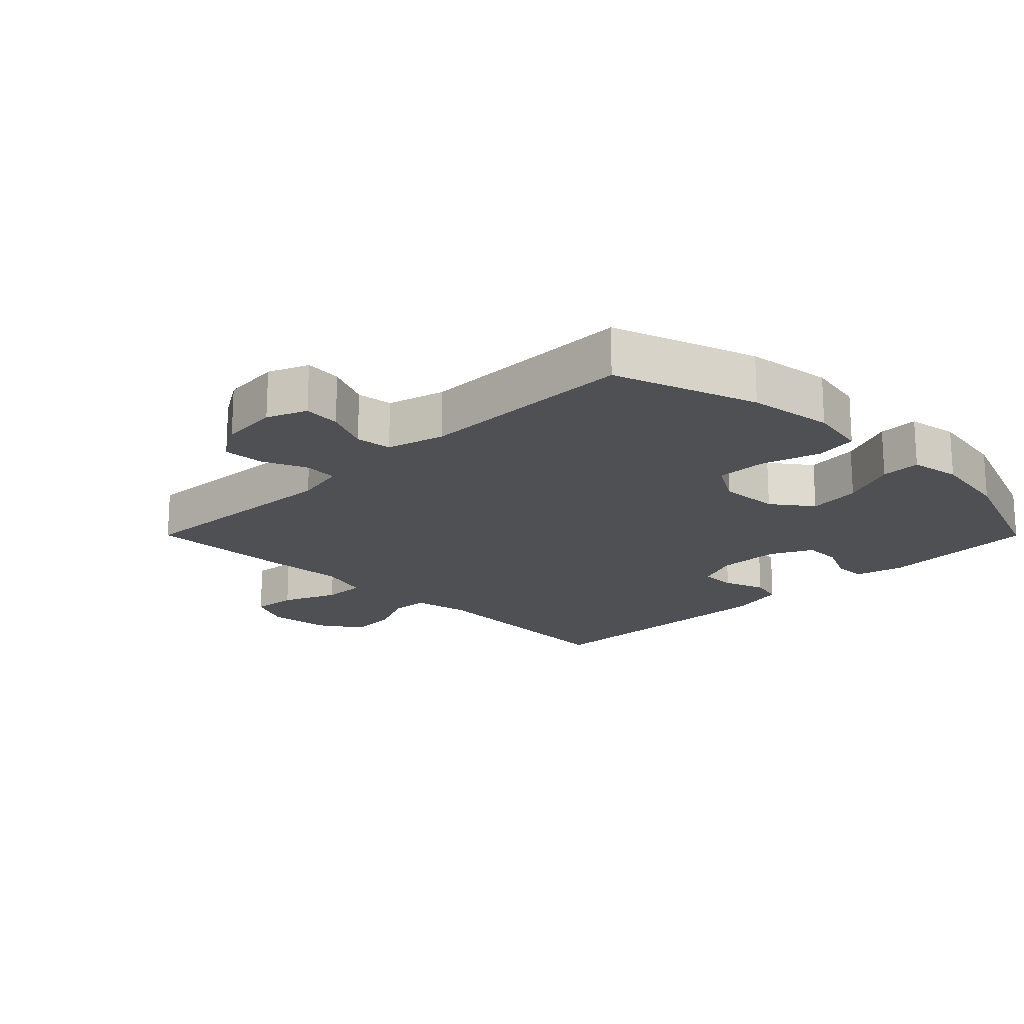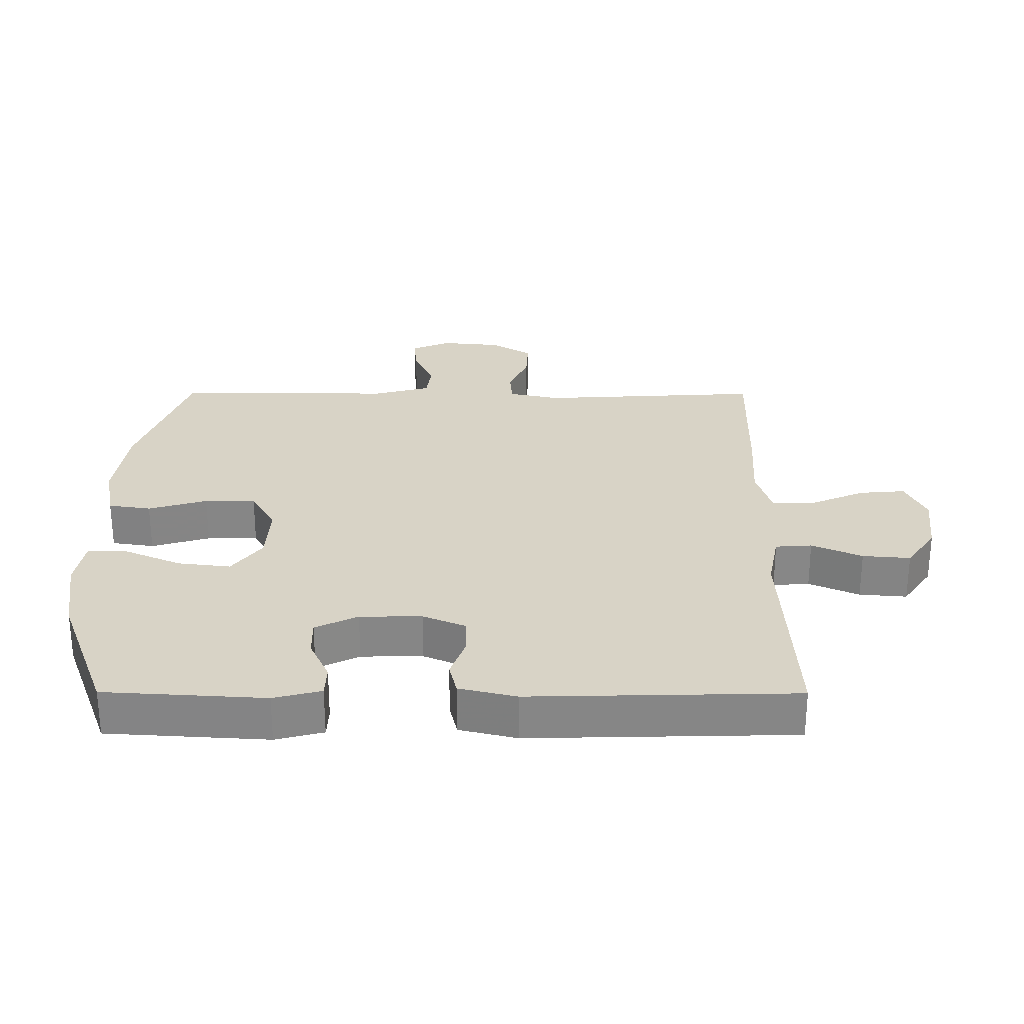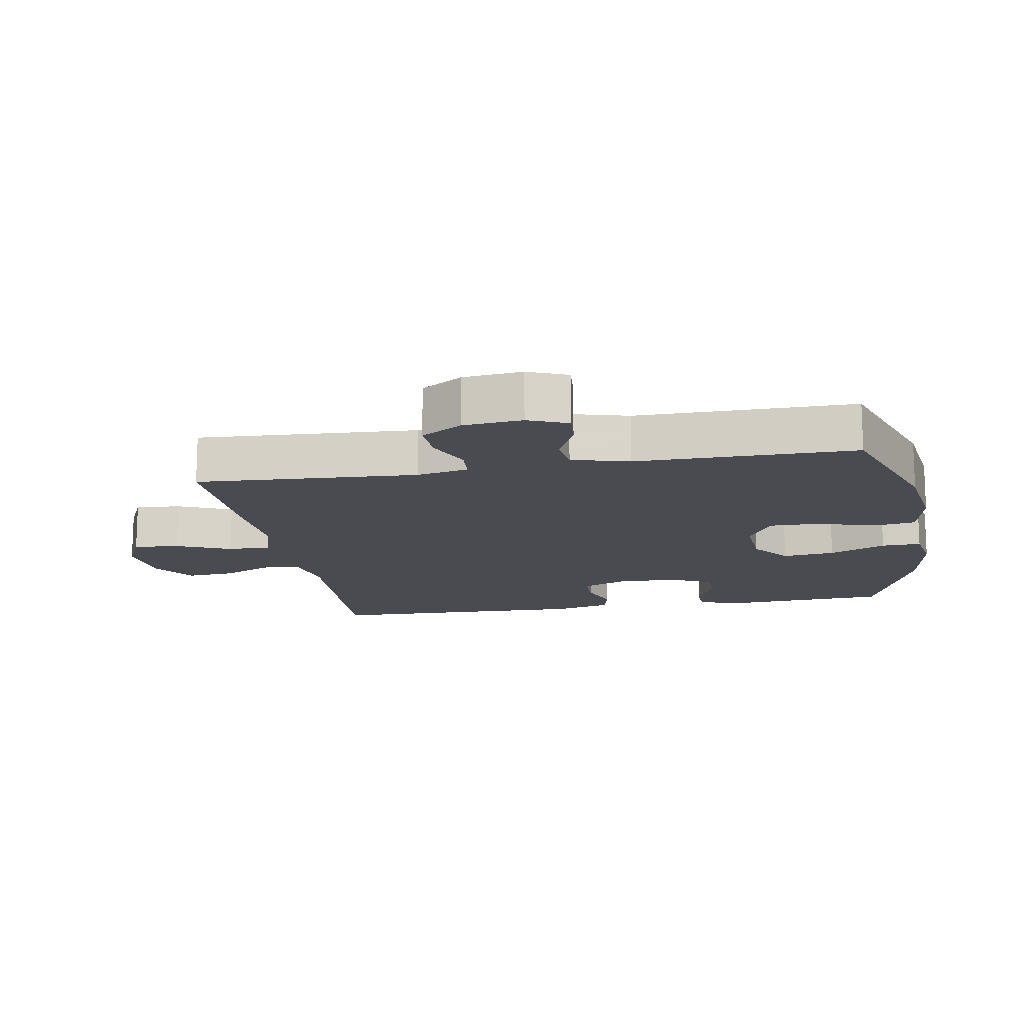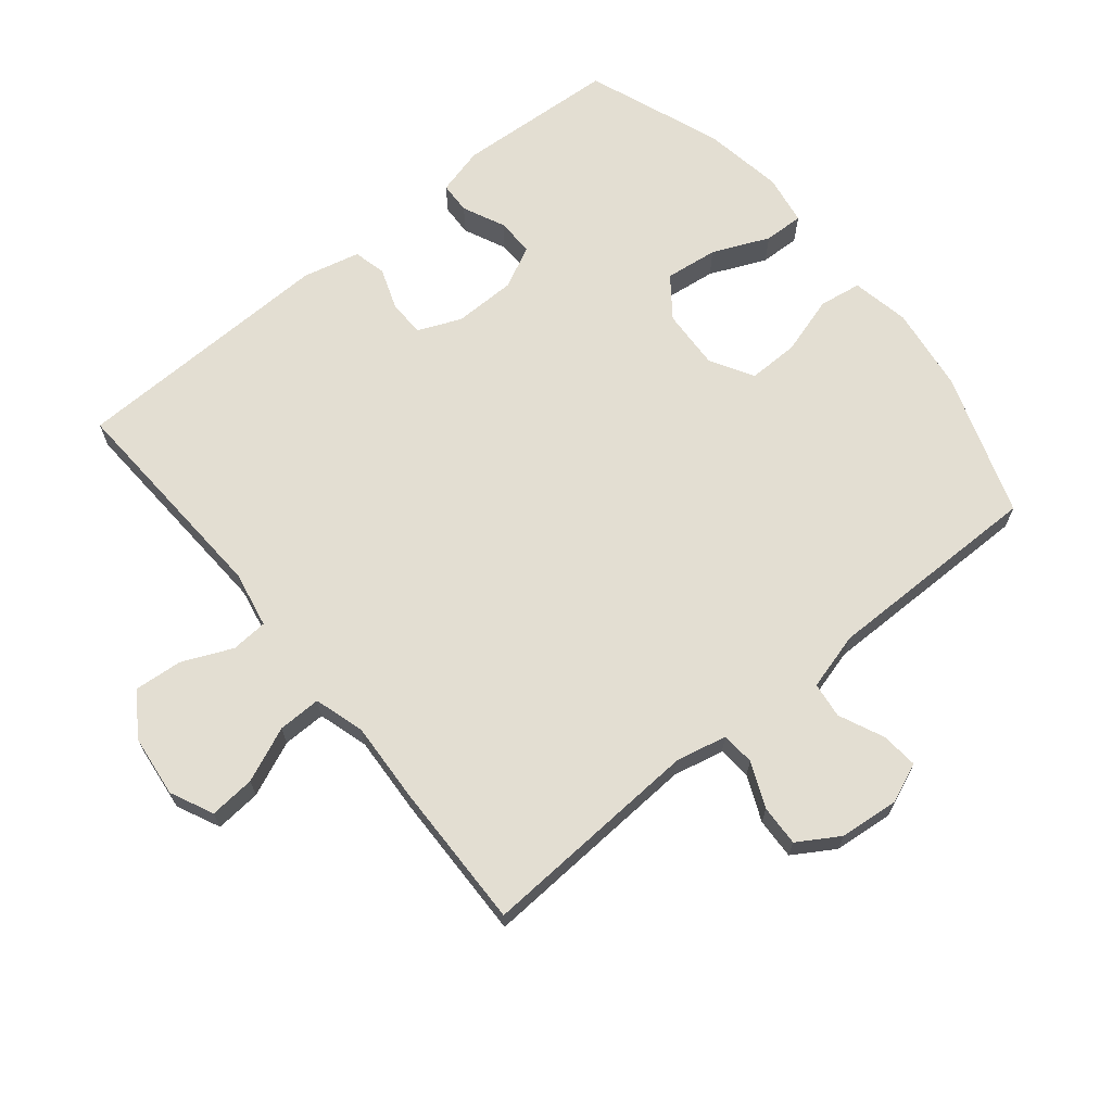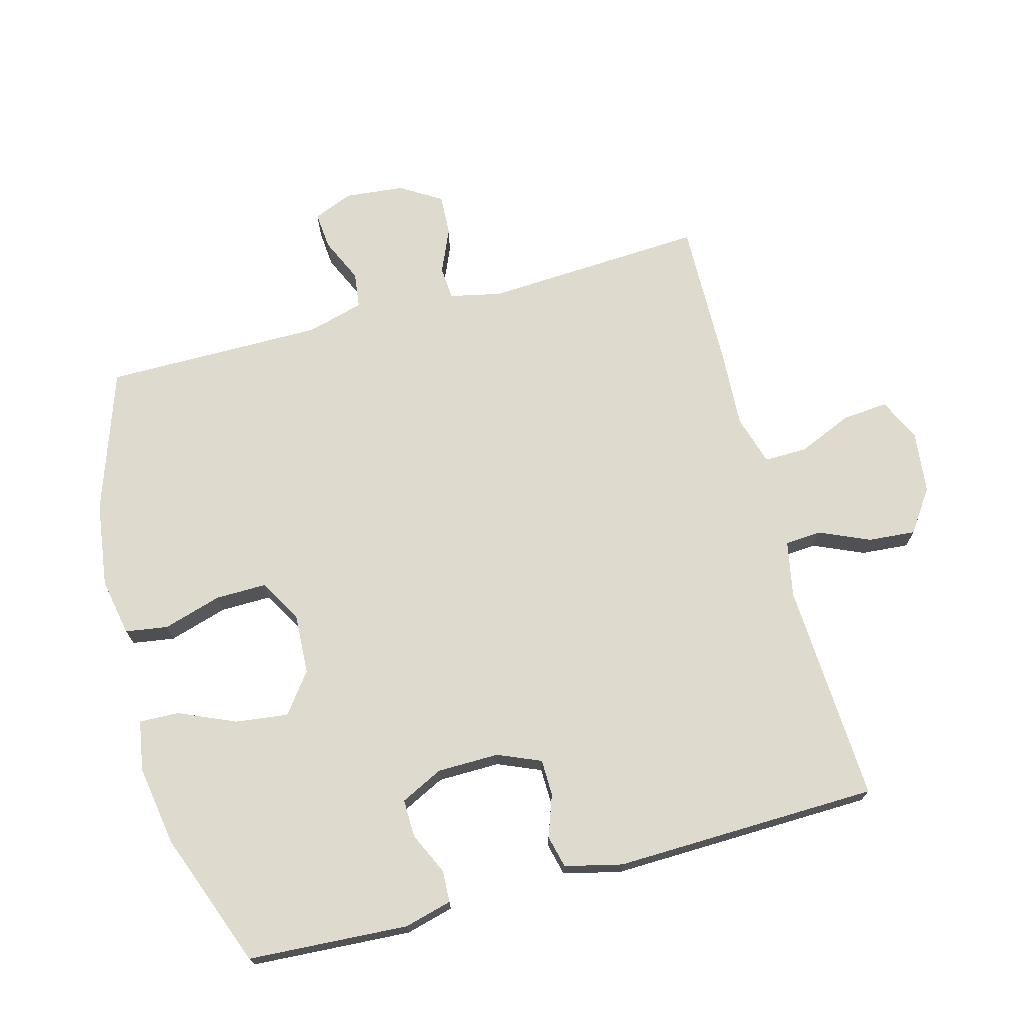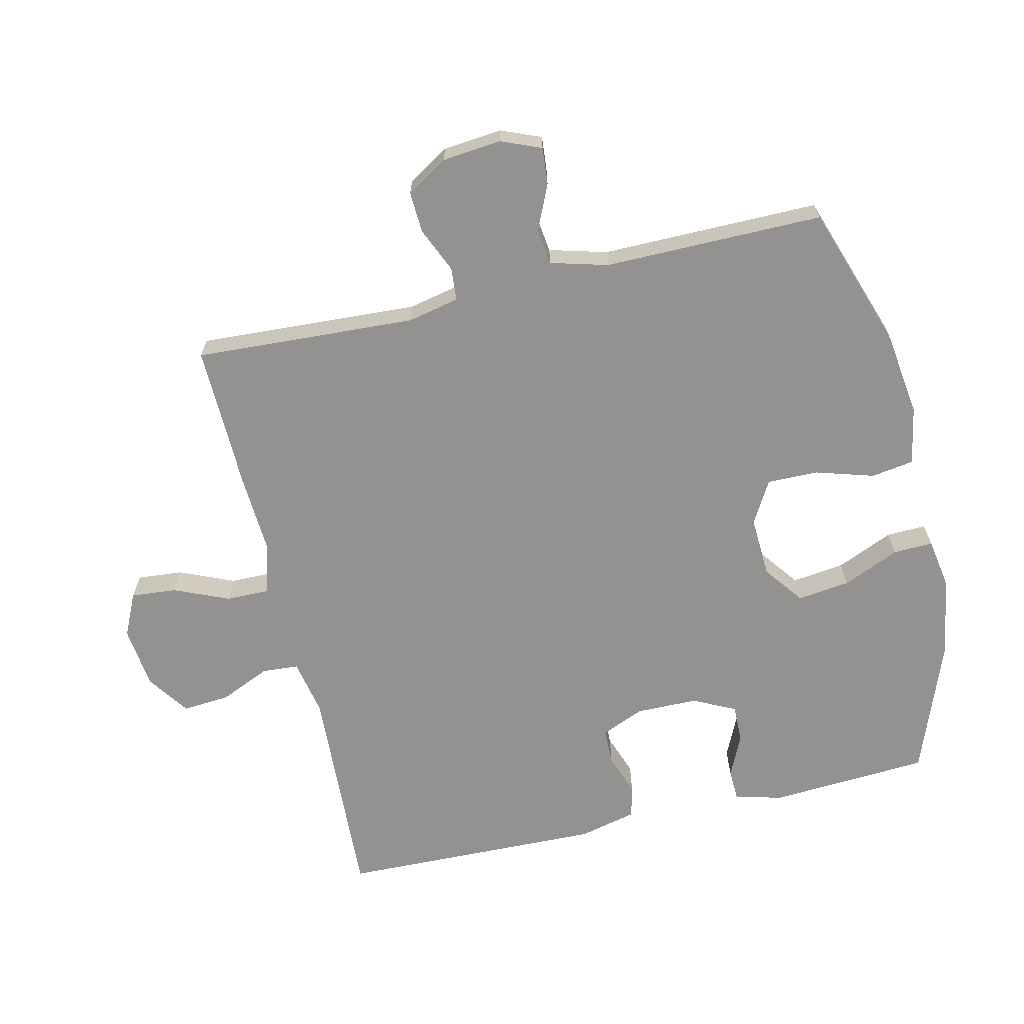
<metadata>
{"format":"obj","ext":"obj","renderer":"f3d","projection":"perspective","resolution":1024,"background":"white","views":[{"elev":-18.5,"azim":134.9,"up":"+Y"},{"elev":28.0,"azim":-89.8,"up":"+Y"},{"elev":-14.6,"azim":99.9,"up":"+Y"},{"elev":67.4,"azim":50.7,"up":"+Y"},{"elev":71.1,"azim":-105.1,"up":"+Y"},{"elev":-66.4,"azim":103.1,"up":"+Y"}]}
</metadata>
<code>
v -0.5 0.07 -0.5
v -0.515 0.07 -0.254
v -0.496 0.07 -0.181
v -0.447 0.07 -0.179
v -0.382 0.07 -0.209
v -0.324 0.07 -0.21
v -0.292 0.07 -0.145
v -0.291 0.07 -0.05
v -0.319 0.07 0.016
v -0.375 0.07 0.017
v -0.439 0.07 -0.006
v -0.489 0.07 0.006
v -0.51 0.07 0.094
v -0.5 0.07 0.5
v -0.161 0.07 0.483
v -0.074 0.07 0.5
v -0.07 0.07 0.556
v -0.104 0.07 0.633
v -0.11 0.07 0.706
v -0.045 0.07 0.751
v 0.051 0.07 0.762
v 0.117 0.07 0.731
v 0.111 0.07 0.661
v 0.075 0.07 0.577
v 0.074 0.07 0.511
v 0.151 0.07 0.488
v 0.274 0.07 0.495
v 0.5 0.07 0.5
v 0.481 0.07 0.16
v 0.498 0.07 0.081
v 0.549 0.07 0.077
v 0.618 0.07 0.107
v 0.681 0.07 0.11
v 0.72 0.07 0.047
v 0.729 0.07 -0.044
v 0.704 0.07 -0.105
v 0.647 0.07 -0.1
v 0.578 0.07 -0.069
v 0.523 0.07 -0.076
v 0.499 0.07 -0.164
v 0.5 0.07 -0.5
v 0.281 0.07 -0.575
v 0.15 0.07 -0.593
v 0.061 0.07 -0.576
v 0.051 0.07 -0.511
v 0.078 0.07 -0.421
v 0.079 0.07 -0.343
v 0.013 0.07 -0.305
v -0.08 0.07 -0.31
v -0.141 0.07 -0.356
v -0.131 0.07 -0.437
v -0.093 0.07 -0.524
v -0.091 0.07 -0.585
v -0.168 0.07 -0.598
v -0.292 0.07 -0.578
v -0.5 0 -0.5
v -0.515 0 -0.254
v -0.496 0 -0.181
v -0.447 0 -0.179
v -0.382 0 -0.209
v -0.324 0 -0.21
v -0.292 0 -0.145
v -0.291 0 -0.05
v -0.319 0 0.016
v -0.375 0 0.017
v -0.439 0 -0.006
v -0.489 0 0.006
v -0.51 0 0.094
v -0.5 0 0.5
v -0.161 0 0.483
v -0.074 0 0.5
v -0.07 0 0.556
v -0.104 0 0.633
v -0.11 0 0.706
v -0.045 0 0.751
v 0.051 0 0.762
v 0.117 0 0.731
v 0.111 0 0.661
v 0.075 0 0.577
v 0.074 0 0.511
v 0.151 0 0.488
v 0.274 0 0.495
v 0.5 0 0.5
v 0.481 0 0.16
v 0.498 0 0.081
v 0.549 0 0.077
v 0.618 0 0.107
v 0.681 0 0.11
v 0.72 0 0.047
v 0.729 0 -0.044
v 0.704 0 -0.105
v 0.647 0 -0.1
v 0.578 0 -0.069
v 0.523 0 -0.076
v 0.499 0 -0.164
v 0.5 0 -0.5
v 0.281 0 -0.575
v 0.15 0 -0.593
v 0.061 0 -0.576
v 0.051 0 -0.511
v 0.078 0 -0.421
v 0.079 0 -0.343
v 0.013 0 -0.305
v -0.08 0 -0.31
v -0.141 0 -0.356
v -0.131 0 -0.437
v -0.093 0 -0.524
v -0.091 0 -0.585
v -0.168 0 -0.598
v -0.292 0 -0.578
f 3 4 5
f 2 3 5
f 1 2 5
f 55 1 5
f 54 55 5
f 53 54 5
f 52 53 5
f 51 52 5
f 50 51 5 6
f 49 50 6 7
f 48 49 7 8
f 47 48 8 9
f 44 45 46
f 43 44 46
f 42 43 46
f 41 42 46
f 40 41 46
f 39 40 46 47
f 36 37 38
f 35 36 38
f 34 35 38
f 33 34 38
f 32 33 38
f 31 32 38
f 30 31 38 39
f 39 47 9
f 30 39 9
f 29 30 9
f 29 9 10
f 28 29 10
f 27 28 10
f 26 27 10
f 22 23 24
f 21 22 24
f 20 21 24
f 19 20 24
f 18 19 24
f 17 18 24
f 16 17 24 25
f 11 12 13
f 10 11 13
f 26 10 13
f 25 26 13
f 16 25 13
f 15 16 13
f 13 14 15
f 60 59 58
f 60 58 57
f 60 57 56
f 60 56 110
f 60 110 109
f 60 109 108
f 60 108 107
f 60 107 106
f 61 60 106 105
f 62 61 105 104
f 63 62 104 103
f 64 63 103 102
f 101 100 99
f 101 99 98
f 101 98 97
f 101 97 96
f 101 96 95
f 102 101 95 94
f 93 92 91
f 93 91 90
f 93 90 89
f 93 89 88
f 93 88 87
f 93 87 86
f 94 93 86 85
f 64 102 94
f 64 94 85
f 64 85 84
f 65 64 84
f 65 84 83
f 65 83 82
f 65 82 81
f 79 78 77
f 79 77 76
f 79 76 75
f 79 75 74
f 79 74 73
f 79 73 72
f 80 79 72 71
f 68 67 66
f 68 66 65
f 68 65 81
f 68 81 80
f 68 80 71
f 68 71 70
f 70 69 68
f 1 56 57 2
f 2 57 58 3
f 3 58 59 4
f 4 59 60 5
f 5 60 61 6
f 6 61 62 7
f 7 62 63 8
f 8 63 64 9
f 9 64 65 10
f 10 65 66 11
f 11 66 67 12
f 12 67 68 13
f 13 68 69 14
f 14 69 70 15
f 15 70 71 16
f 16 71 72 17
f 17 72 73 18
f 18 73 74 19
f 19 74 75 20
f 20 75 76 21
f 21 76 77 22
f 22 77 78 23
f 23 78 79 24
f 24 79 80 25
f 25 80 81 26
f 26 81 82 27
f 27 82 83 28
f 28 83 84 29
f 29 84 85 30
f 30 85 86 31
f 31 86 87 32
f 32 87 88 33
f 33 88 89 34
f 34 89 90 35
f 35 90 91 36
f 36 91 92 37
f 37 92 93 38
f 38 93 94 39
f 39 94 95 40
f 40 95 96 41
f 41 96 97 42
f 42 97 98 43
f 43 98 99 44
f 44 99 100 45
f 45 100 101 46
f 46 101 102 47
f 47 102 103 48
f 48 103 104 49
f 49 104 105 50
f 50 105 106 51
f 51 106 107 52
f 52 107 108 53
f 53 108 109 54
f 54 109 110 55
f 55 110 56 1

</code>
